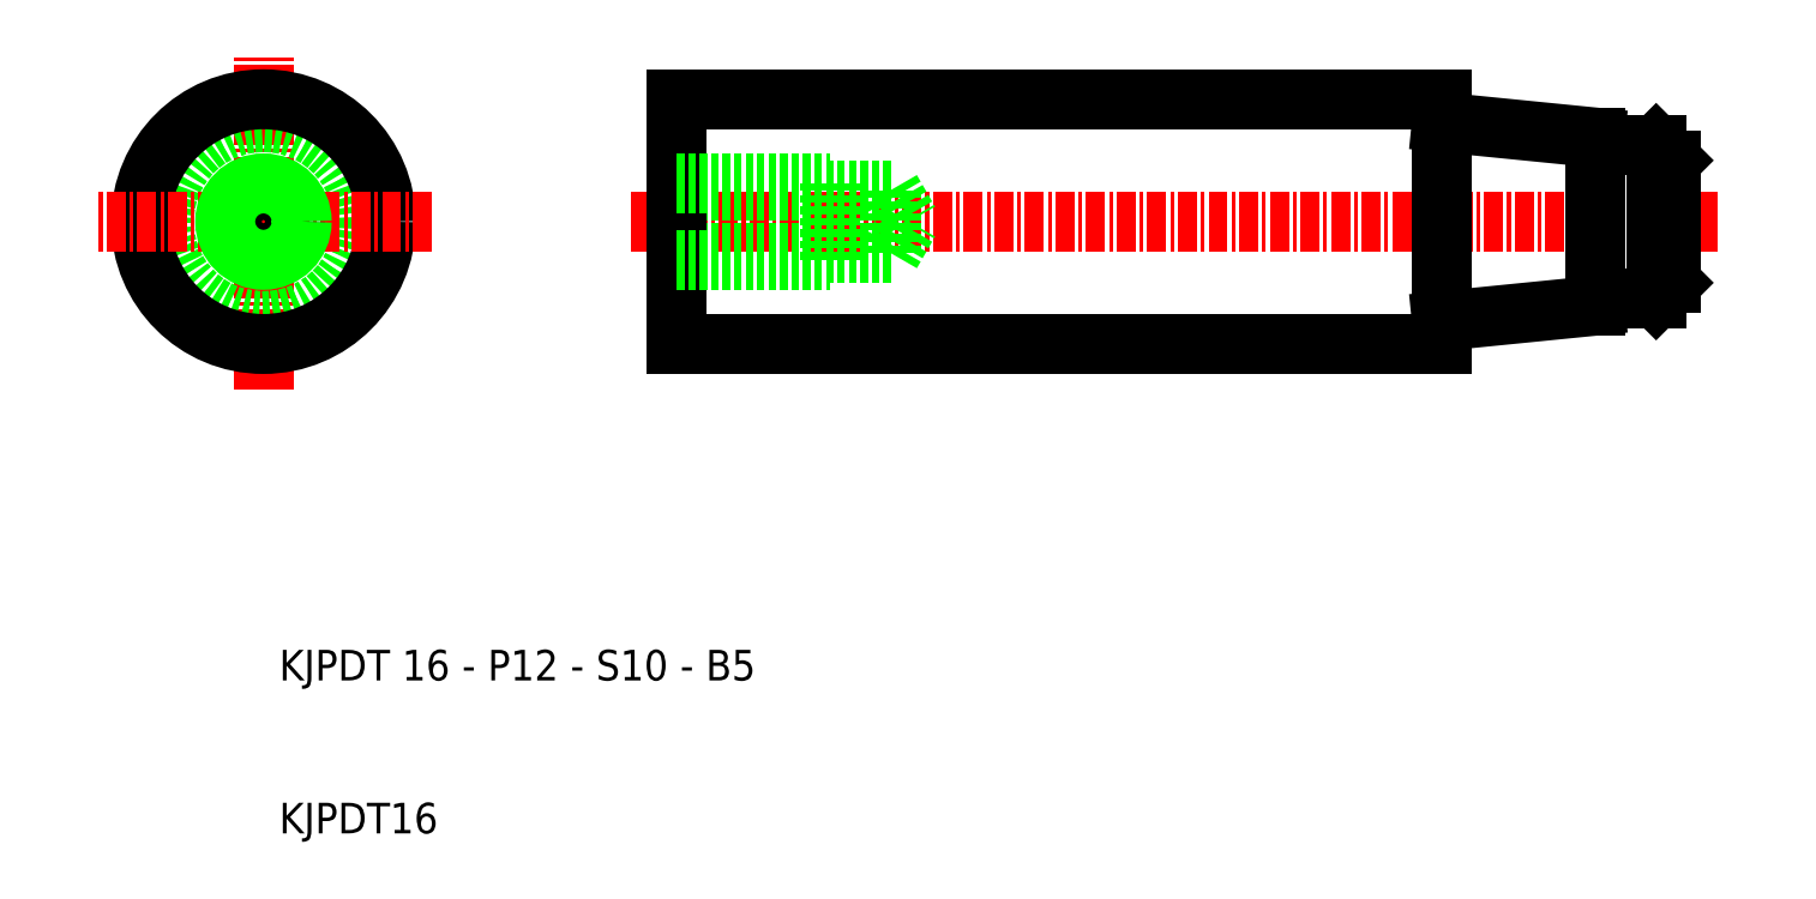
<metadata>
{"format":"dxf","ext":"dxf","renderer":"ezdxf+matplotlib","layout":"modelspace","background":"white","min_lineweight":24,"dpi":150}
</metadata>
<code>
0
SECTION
2
ENTITIES
0
LINE
8
CENTER
10
68
20
50
30
0
11
-3
21
50
31
0
0
LINE
8
0
10
50
20
58
30
0
11
7.1e-15
21
58
31
0
0
LINE
8
0
10
50
20
42
30
0
11
7.1e-15
21
42
31
0
0
LINE
8
CENTER
10
-27
20
39
30
0
11
-27
21
61
31
0
0
CIRCLE
8
0
10
-27
20
50
30
0
40
6.5
0
CIRCLE
8
0
10
-27
20
50
30
0
40
8
0
LINE
8
0
10
7.1e-15
20
58
30
0
11
0
21
50
31
0
0
LINE
8
CENTER
10
-16
20
50
30
0
11
-38
21
50
31
0
0
CIRCLE
8
0
10
-27
20
50
30
0
40
2.067
0
LINE
8
0
10
0
20
47.93
30
0
11
14
21
47.93
31
0
0
LINE
8
0
10
0
20
52.07
30
0
11
14
21
52.07
31
0
0
TEXT
8
0
10
-25.97
20
10
30
0
40
2
1
KJPDT16
0
TEXT
8
0
10
-25.97
20
20
30
0
40
2
1
KJPDT 16 - P12 - S10 - B5
0
LINE
8
0
10
7.1e-15
20
42
30
0
11
0
21
50
31
0
0
LINE
8
0
10
0
20
47.5
30
0
11
10
21
47.5
31
0
0
LINE
8
0
10
0
20
52.5
30
0
11
10
21
52.5
31
0
0
LINE
8
0
10
10
20
47.5
30
0
11
10
21
50
31
0
0
LINE
8
0
10
10
20
52.5
30
0
11
10
21
50
31
0
0
LINE
8
0
10
14
20
47.93
30
0
11
14
21
50
31
0
0
LINE
8
0
10
14
20
47.93
30
0
11
15.19
21
50
31
0
0
LINE
8
0
10
14
20
52.07
30
0
11
15.19
21
50
31
0
0
LINE
8
0
10
14
20
52.07
30
0
11
14
21
50
31
0
0
LINE
8
0
10
60
20
55.5
30
0
11
50
21
56.5
31
0
0
LINE
8
0
10
50
20
56.5
30
0
11
50
21
50
31
0
0
LINE
8
0
10
60
20
44.5
30
0
11
50
21
43.5
31
0
0
LINE
8
0
10
50
20
43.5
30
0
11
50
21
50
31
0
0
LINE
8
0
10
50
20
43.5
30
0
11
50
21
42
31
0
0
LINE
8
0
10
65
20
50
30
0
11
65
21
46
31
0
0
LINE
8
0
10
64
20
45
30
0
11
64
21
50
31
0
0
LINE
8
0
10
60
20
45
30
0
11
60
21
50
31
0
0
LINE
8
0
10
64
20
45
30
0
11
60
21
45
31
0
0
LINE
8
0
10
60
20
45
30
0
11
60
21
44.5
31
0
0
LINE
8
0
10
64
20
55
30
0
11
60
21
55
31
0
0
LINE
8
0
10
60
20
55
30
0
11
60
21
50
31
0
0
LINE
8
0
10
60
20
55
30
0
11
60
21
55.5
31
0
0
LINE
8
0
10
64
20
55
30
0
11
64
21
50
31
0
0
LINE
8
0
10
65
20
50
30
0
11
65
21
54
31
0
0
LINE
8
0
10
50
20
56.5
30
0
11
50
21
58
31
0
0
CIRCLE
8
0
10
-27
20
50
30
0
40
2.5
0
LINE
8
0
10
64
20
55
30
0
11
65
21
54
31
0
0
LINE
8
0
10
65
20
46
30
0
11
64
21
45
31
0
0
ENDSEC
0
EOF

</code>
